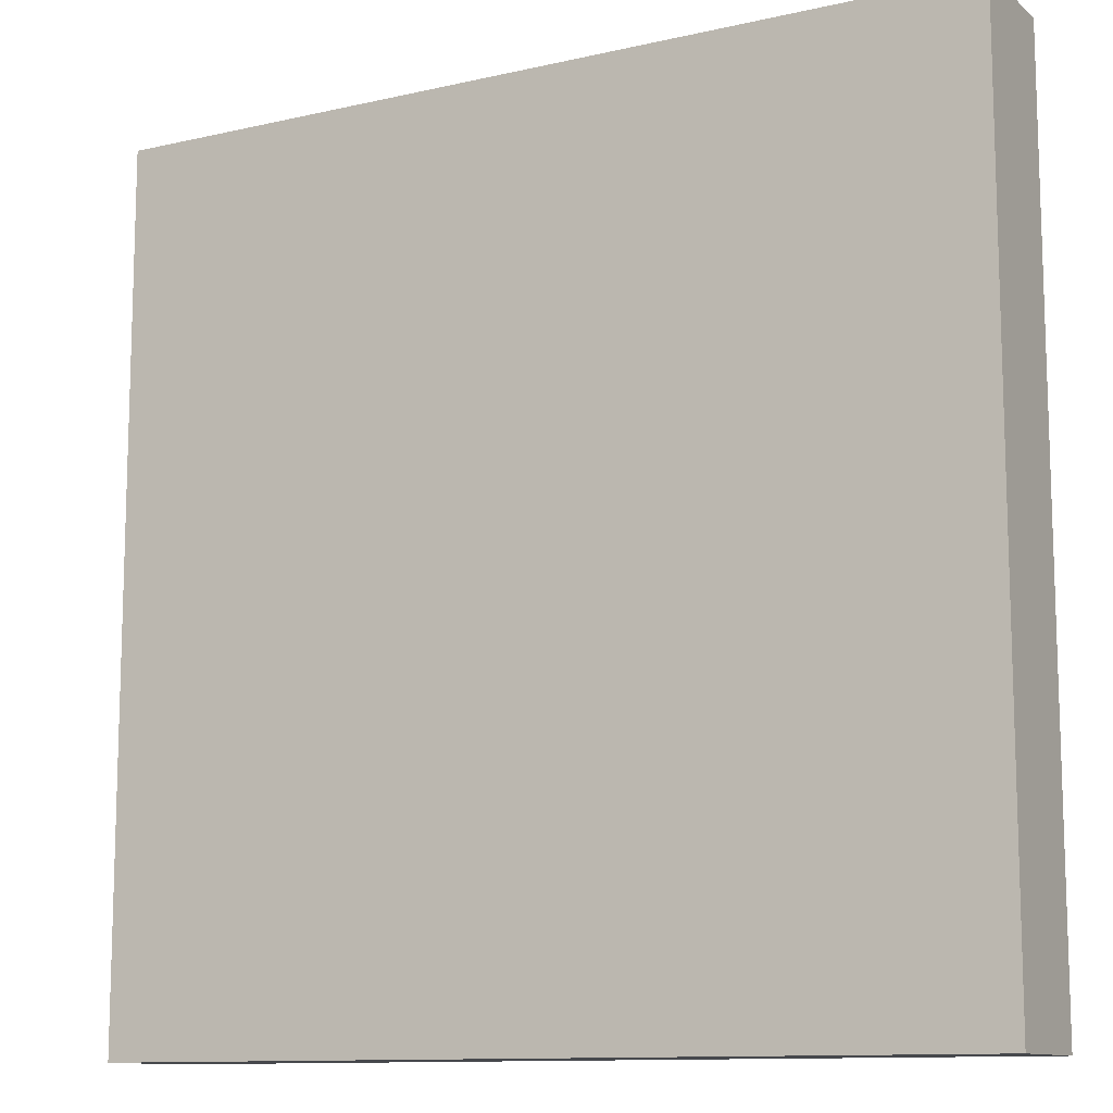
<metadata>
{"format":"obj","ext":"obj","renderer":"f3d","projection":"perspective","resolution":1024,"background":"white","views":[{"elev":-11.5,"azim":29.1,"up":"+Z"}]}
</metadata>
<code>
o
v -3.2 0 3.2
v -3.2 0 -3.2
v -3.2 0.8 3.2
v -3.2 0.8 -3.2
v -2 0.5 2.8
v -2 0.5 -2.8
v -2 0.6 2.8
v -2 0.6 -2.8
v -1.8 0.5 2.8
v -1.8 0.5 -2.8
v -1.8 0.6 2.8
v -1.8 0.6 -2.8
v -1.6 0.5 2.8
v -1.6 0.5 -2.8
v -1.6 0.6 2.8
v -1.6 0.6 -2.8
v -1.4 0.5 2.8
v -1.4 0.5 -2.8
v -1.4 0.6 2.8
v -1.4 0.6 -2.8
v -0.6 0.1 2.8
v -0.6 0.1 -2.8
v -0.6 0.7 2.8
v -0.6 0.7 -2.8
v -0.3 0.6 2.6
v -0.3 0.6 -2.6
v -0.3 0.7 2.6
v -0.3 0.7 -2.6
v 0.6 0.6 2.3
v 0.6 0.6 2.2
v 0.6 0.6 2
v 0.6 0.6 1.9
v 0.6 0.6 1.7
v 0.6 0.6 1.6
v 0.6 0.6 -1.6
v 0.6 0.6 -1.7
v 0.6 0.6 -1.9
v 0.6 0.6 -2
v 0.6 0.6 -2.2
v 0.6 0.6 -2.3
v 0.6 0.7 2.3
v 0.6 0.7 2.2
v 0.6 0.7 2
v 0.6 0.7 1.9
v 0.6 0.7 1.7
v 0.6 0.7 1.6
v 0.6 0.7 -1.6
v 0.6 0.7 -1.7
v 0.6 0.7 -1.9
v 0.6 0.7 -2
v 0.6 0.7 -2.2
v 0.6 0.7 -2.3
v 1.2 0.6 2.7
v 1.2 0.6 2.6
v 1.2 0.6 2.4
v 1.2 0.6 2.2
v 1.2 0.6 2
v 1.2 0.6 1.8
v 1.2 0.6 1.6
v 1.2 0.6 1.4
v 1.2 0.6 1.2
v 1.2 0.6 1
v 1.2 0.6 0.8
v 1.2 0.6 0.6
v 1.2 0.6 0.4
v 1.2 0.6 0.2
v 1.2 0.6 0.1
v 1.2 0.6 -0.1
v 1.2 0.6 -0.2
v 1.2 0.6 -0.4
v 1.2 0.6 -0.6
v 1.2 0.6 -0.8
v 1.2 0.6 -1
v 1.2 0.6 -1.2
v 1.2 0.6 -1.4
v 1.2 0.6 -1.6
v 1.2 0.6 -1.8
v 1.2 0.6 -2
v 1.2 0.6 -2.2
v 1.2 0.6 -2.4
v 1.2 0.6 -2.6
v 1.2 0.6 -2.7
v 1.2 0.7 2.7
v 1.2 0.7 2.6
v 1.2 0.7 2.4
v 1.2 0.7 2.2
v 1.2 0.7 2
v 1.2 0.7 1.8
v 1.2 0.7 1.6
v 1.2 0.7 1.4
v 1.2 0.7 1.2
v 1.2 0.7 1
v 1.2 0.7 0.8
v 1.2 0.7 0.6
v 1.2 0.7 0.4
v 1.2 0.7 0.2
v 1.2 0.7 0.1
v 1.2 0.7 -0.1
v 1.2 0.7 -0.2
v 1.2 0.7 -0.4
v 1.2 0.7 -0.6
v 1.2 0.7 -0.8
v 1.2 0.7 -1
v 1.2 0.7 -1.2
v 1.2 0.7 -1.4
v 1.2 0.7 -1.6
v 1.2 0.7 -1.8
v 1.2 0.7 -2
v 1.2 0.7 -2.2
v 1.2 0.7 -2.4
v 1.2 0.7 -2.6
v 1.2 0.7 -2.7
v 2.6 0.6 2.6
v 2.6 0.6 2.4
v 2.6 0.6 2.2
v 2.6 0.6 2
v 2.6 0.6 1.8
v 2.6 0.6 1.6
v 2.6 0.6 1.4
v 2.6 0.6 1.2
v 2.6 0.6 1
v 2.6 0.6 0.8
v 2.6 0.6 0.6
v 2.6 0.6 0.4
v 2.6 0.6 0.2
v 2.6 0.6 0.1
v 2.6 0.6 -0.1
v 2.6 0.6 -0.2
v 2.6 0.6 -0.4
v 2.6 0.6 -0.6
v 2.6 0.6 -0.8
v 2.6 0.6 -1
v 2.6 0.6 -1.2
v 2.6 0.6 -1.4
v 2.6 0.6 -1.6
v 2.6 0.6 -1.8
v 2.6 0.6 -2
v 2.6 0.6 -2.2
v 2.6 0.6 -2.4
v 2.6 0.6 -2.6
v 2.6 0.7 2.6
v 2.6 0.7 2.4
v 2.6 0.7 2.2
v 2.6 0.7 2
v 2.6 0.7 1.8
v 2.6 0.7 1.6
v 2.6 0.7 1.4
v 2.6 0.7 1.2
v 2.6 0.7 1
v 2.6 0.7 0.8
v 2.6 0.7 0.6
v 2.6 0.7 0.4
v 2.6 0.7 0.2
v 2.6 0.7 0.1
v 2.6 0.7 -0.1
v 2.6 0.7 -0.2
v 2.6 0.7 -0.4
v 2.6 0.7 -0.6
v 2.6 0.7 -0.8
v 2.6 0.7 -1
v 2.6 0.7 -1.2
v 2.6 0.7 -1.4
v 2.6 0.7 -1.6
v 2.6 0.7 -1.8
v 2.6 0.7 -2
v 2.6 0.7 -2.2
v 2.6 0.7 -2.4
v 2.6 0.7 -2.6
v 2.8 0.7 2.8
v 2.8 0.7 -2.8
v 2.8 0.8 2.8
v 2.8 0.8 -2.8
v -2.8 0.1 2.8
v -2.8 0.1 -2.8
v -2.8 0.8 2.8
v -2.8 0.8 -2.8
v -1.9 0.5 2.8
v -1.9 0.5 -2.8
v -1.9 0.6 2.8
v -1.9 0.6 -2.8
v -1.7 0.5 2.8
v -1.7 0.5 -2.8
v -1.7 0.6 2.8
v -1.7 0.6 -2.8
v -1.5 0.5 2.8
v -1.5 0.5 -2.8
v -1.5 0.6 2.8
v -1.5 0.6 -2.8
v -1.3 0.5 2.8
v -1.3 0.5 -2.8
v -1.3 0.6 2.8
v -1.3 0.6 -2.8
v -0.4 0.6 2.7
v -0.4 0.6 -2.7
v -0.4 0.7 2.7
v -0.4 0.7 -2.7
v 0.5 0.6 2.3
v 0.5 0.6 2.2
v 0.5 0.6 2
v 0.5 0.6 1.9
v 0.5 0.6 1.7
v 0.5 0.6 1.6
v 0.5 0.6 -1.6
v 0.5 0.6 -1.7
v 0.5 0.6 -1.9
v 0.5 0.6 -2
v 0.5 0.6 -2.2
v 0.5 0.6 -2.3
v 0.5 0.7 2.3
v 0.5 0.7 2.2
v 0.5 0.7 2
v 0.5 0.7 1.9
v 0.5 0.7 1.7
v 0.5 0.7 1.6
v 0.5 0.7 -1.6
v 0.5 0.7 -1.7
v 0.5 0.7 -1.9
v 0.5 0.7 -2
v 0.5 0.7 -2.2
v 0.5 0.7 -2.3
v 1.1 0.6 2.6
v 1.1 0.6 -2.6
v 1.1 0.7 2.6
v 1.1 0.7 -2.6
v 3.2 0 3.2
v 3.2 0 -3.2
v 3.2 0.8 3.2
v 3.2 0.8 -3.2
v -3.2 0 3.2
v -3.2 0.8 3.2
v 3.2 0 3.2
v 3.2 0.8 3.2
v -0.3 0.6 2.6
v -0.3 0.7 2.6
v 1.1 0.6 2.6
v 1.1 0.7 2.6
v 1.2 0.6 2.4
v 1.2 0.7 2.4
v 2.6 0.6 2.4
v 2.6 0.7 2.4
v 0.5 0.6 2.2
v 0.5 0.7 2.2
v 0.6 0.6 2.2
v 0.6 0.7 2.2
v 1.2 0.6 2
v 1.2 0.7 2
v 2.6 0.6 2
v 2.6 0.7 2
v 0.5 0.6 1.9
v 0.5 0.7 1.9
v 0.6 0.6 1.9
v 0.6 0.7 1.9
v 0.5 0.6 1.6
v 0.5 0.7 1.6
v 0.6 0.6 1.6
v 0.6 0.7 1.6
v 1.2 0.6 1.6
v 1.2 0.7 1.6
v 2.6 0.6 1.6
v 2.6 0.7 1.6
v 1.2 0.6 1.2
v 1.2 0.7 1.2
v 2.6 0.6 1.2
v 2.6 0.7 1.2
v 1.2 0.6 0.8
v 1.2 0.7 0.8
v 2.6 0.6 0.8
v 2.6 0.7 0.8
v 1.2 0.6 0.4
v 1.2 0.7 0.4
v 2.6 0.6 0.4
v 2.6 0.7 0.4
v 1.2 0.6 0.1
v 1.2 0.7 0.1
v 2.6 0.6 0.1
v 2.6 0.7 0.1
v 1.2 0.6 -0.2
v 1.2 0.7 -0.2
v 2.6 0.6 -0.2
v 2.6 0.7 -0.2
v 1.2 0.6 -0.6
v 1.2 0.7 -0.6
v 2.6 0.6 -0.6
v 2.6 0.7 -0.6
v 1.2 0.6 -1
v 1.2 0.7 -1
v 2.6 0.6 -1
v 2.6 0.7 -1
v 1.2 0.6 -1.4
v 1.2 0.7 -1.4
v 2.6 0.6 -1.4
v 2.6 0.7 -1.4
v 0.5 0.6 -1.7
v 0.5 0.7 -1.7
v 0.6 0.6 -1.7
v 0.6 0.7 -1.7
v 1.2 0.6 -1.8
v 1.2 0.7 -1.8
v 2.6 0.6 -1.8
v 2.6 0.7 -1.8
v 0.5 0.6 -2
v 0.5 0.7 -2
v 0.6 0.6 -2
v 0.6 0.7 -2
v 1.2 0.6 -2.2
v 1.2 0.7 -2.2
v 2.6 0.6 -2.2
v 2.6 0.7 -2.2
v 0.5 0.6 -2.3
v 0.5 0.7 -2.3
v 0.6 0.6 -2.3
v 0.6 0.7 -2.3
v 1.2 0.6 -2.6
v 1.2 0.7 -2.6
v 2.6 0.6 -2.6
v 2.6 0.7 -2.6
v -0.4 0.6 -2.7
v -0.4 0.7 -2.7
v 1.2 0.6 -2.7
v 1.2 0.7 -2.7
v -2.8 0.1 -2.8
v -2.8 0.8 -2.8
v -2 0.5 -2.8
v -2 0.6 -2.8
v -1.9 0.5 -2.8
v -1.9 0.6 -2.8
v -1.8 0.5 -2.8
v -1.8 0.6 -2.8
v -1.7 0.5 -2.8
v -1.7 0.6 -2.8
v -1.6 0.5 -2.8
v -1.6 0.6 -2.8
v -1.5 0.5 -2.8
v -1.5 0.6 -2.8
v -1.4 0.5 -2.8
v -1.4 0.6 -2.8
v -1.3 0.5 -2.8
v -1.3 0.6 -2.8
v -0.6 0.1 -2.8
v -0.6 0.7 -2.8
v 2.8 0.7 -2.8
v 2.8 0.8 -2.8
v -2.8 0.1 2.8
v -2.8 0.8 2.8
v -2 0.5 2.8
v -2 0.6 2.8
v -1.9 0.5 2.8
v -1.9 0.6 2.8
v -1.8 0.5 2.8
v -1.8 0.6 2.8
v -1.7 0.5 2.8
v -1.7 0.6 2.8
v -1.6 0.5 2.8
v -1.6 0.6 2.8
v -1.5 0.5 2.8
v -1.5 0.6 2.8
v -1.4 0.5 2.8
v -1.4 0.6 2.8
v -1.3 0.5 2.8
v -1.3 0.6 2.8
v -0.6 0.1 2.8
v -0.6 0.7 2.8
v 2.8 0.7 2.8
v 2.8 0.8 2.8
v -0.4 0.6 2.7
v -0.4 0.7 2.7
v 1.2 0.6 2.7
v 1.2 0.7 2.7
v 1.2 0.6 2.6
v 1.2 0.7 2.6
v 2.6 0.6 2.6
v 2.6 0.7 2.6
v 0.5 0.6 2.3
v 0.5 0.7 2.3
v 0.6 0.6 2.3
v 0.6 0.7 2.3
v 1.2 0.6 2.2
v 1.2 0.7 2.2
v 2.6 0.6 2.2
v 2.6 0.7 2.2
v 0.5 0.6 2
v 0.5 0.7 2
v 0.6 0.6 2
v 0.6 0.7 2
v 1.2 0.6 1.8
v 1.2 0.7 1.8
v 2.6 0.6 1.8
v 2.6 0.7 1.8
v 0.5 0.6 1.7
v 0.5 0.7 1.7
v 0.6 0.6 1.7
v 0.6 0.7 1.7
v 1.2 0.6 1.4
v 1.2 0.7 1.4
v 2.6 0.6 1.4
v 2.6 0.7 1.4
v 1.2 0.6 1
v 1.2 0.7 1
v 2.6 0.6 1
v 2.6 0.7 1
v 1.2 0.6 0.6
v 1.2 0.7 0.6
v 2.6 0.6 0.6
v 2.6 0.7 0.6
v 1.2 0.6 0.2
v 1.2 0.7 0.2
v 2.6 0.6 0.2
v 2.6 0.7 0.2
v 1.2 0.6 -0.1
v 1.2 0.7 -0.1
v 2.6 0.6 -0.1
v 2.6 0.7 -0.1
v 1.2 0.6 -0.4
v 1.2 0.7 -0.4
v 2.6 0.6 -0.4
v 2.6 0.7 -0.4
v 1.2 0.6 -0.8
v 1.2 0.7 -0.8
v 2.6 0.6 -0.8
v 2.6 0.7 -0.8
v 1.2 0.6 -1.2
v 1.2 0.7 -1.2
v 2.6 0.6 -1.2
v 2.6 0.7 -1.2
v 0.5 0.6 -1.6
v 0.5 0.7 -1.6
v 0.6 0.6 -1.6
v 0.6 0.7 -1.6
v 1.2 0.6 -1.6
v 1.2 0.7 -1.6
v 2.6 0.6 -1.6
v 2.6 0.7 -1.6
v 0.5 0.6 -1.9
v 0.5 0.7 -1.9
v 0.6 0.6 -1.9
v 0.6 0.7 -1.9
v 1.2 0.6 -2
v 1.2 0.7 -2
v 2.6 0.6 -2
v 2.6 0.7 -2
v 0.5 0.6 -2.2
v 0.5 0.7 -2.2
v 0.6 0.6 -2.2
v 0.6 0.7 -2.2
v 1.2 0.6 -2.4
v 1.2 0.7 -2.4
v 2.6 0.6 -2.4
v 2.6 0.7 -2.4
v -0.3 0.6 -2.6
v -0.3 0.7 -2.6
v 1.1 0.6 -2.6
v 1.1 0.7 -2.6
v -3.2 0 -3.2
v -3.2 0.8 -3.2
v 3.2 0 -3.2
v 3.2 0.8 -3.2
v -3.2 0 3.2
v 3.2 0 3.2
v -3.2 0 -3.2
v 3.2 0 -3.2
v -2 0.5 2.8
v -1.9 0.5 2.8
v -1.8 0.5 2.8
v -1.7 0.5 2.8
v -1.6 0.5 2.8
v -1.5 0.5 2.8
v -1.4 0.5 2.8
v -1.3 0.5 2.8
v -2 0.5 -2.8
v -1.9 0.5 -2.8
v -1.8 0.5 -2.8
v -1.7 0.5 -2.8
v -1.6 0.5 -2.8
v -1.5 0.5 -2.8
v -1.4 0.5 -2.8
v -1.3 0.5 -2.8
v -2.8 0.1 2.8
v -0.6 0.1 2.8
v -2.8 0.1 -2.8
v -0.6 0.1 -2.8
v -2 0.6 2.8
v -1.9 0.6 2.8
v -1.8 0.6 2.8
v -1.7 0.6 2.8
v -1.6 0.6 2.8
v -1.5 0.6 2.8
v -1.4 0.6 2.8
v -1.3 0.6 2.8
v -0.4 0.6 2.7
v 1.2 0.6 2.7
v -0.3 0.6 2.6
v 1.1 0.6 2.6
v 1.2 0.6 2.6
v 2.6 0.6 2.6
v 1.2 0.6 2.4
v 2.6 0.6 2.4
v 0.5 0.6 2.3
v 0.6 0.6 2.3
v 0.5 0.6 2.2
v 0.6 0.6 2.2
v 1.2 0.6 2.2
v 2.6 0.6 2.2
v 0.5 0.6 2
v 0.6 0.6 2
v 1.2 0.6 2
v 2.6 0.6 2
v 0.5 0.6 1.9
v 0.6 0.6 1.9
v 1.2 0.6 1.8
v 2.6 0.6 1.8
v 0.5 0.6 1.7
v 0.6 0.6 1.7
v 0.5 0.6 1.6
v 0.6 0.6 1.6
v 1.2 0.6 1.6
v 2.6 0.6 1.6
v 1.2 0.6 1.4
v 2.6 0.6 1.4
v 1.2 0.6 1.2
v 2.6 0.6 1.2
v 1.2 0.6 1
v 2.6 0.6 1
v 1.2 0.6 0.8
v 2.6 0.6 0.8
v 1.2 0.6 0.6
v 2.6 0.6 0.6
v 1.2 0.6 0.4
v 2.6 0.6 0.4
v 1.2 0.6 0.2
v 2.6 0.6 0.2
v 1.2 0.6 0.1
v 2.6 0.6 0.1
v 1.2 0.6 -0.1
v 2.6 0.6 -0.1
v 1.2 0.6 -0.2
v 2.6 0.6 -0.2
v 1.2 0.6 -0.4
v 2.6 0.6 -0.4
v 1.2 0.6 -0.6
v 2.6 0.6 -0.6
v 1.2 0.6 -0.8
v 2.6 0.6 -0.8
v 1.2 0.6 -1
v 2.6 0.6 -1
v 1.2 0.6 -1.2
v 2.6 0.6 -1.2
v 1.2 0.6 -1.4
v 2.6 0.6 -1.4
v 0.5 0.6 -1.6
v 0.6 0.6 -1.6
v 1.2 0.6 -1.6
v 2.6 0.6 -1.6
v 0.5 0.6 -1.7
v 0.6 0.6 -1.7
v 1.2 0.6 -1.8
v 2.6 0.6 -1.8
v 0.5 0.6 -1.9
v 0.6 0.6 -1.9
v 0.5 0.6 -2
v 0.6 0.6 -2
v 1.2 0.6 -2
v 2.6 0.6 -2
v 0.5 0.6 -2.2
v 0.6 0.6 -2.2
v 1.2 0.6 -2.2
v 2.6 0.6 -2.2
v 0.5 0.6 -2.3
v 0.6 0.6 -2.3
v 1.2 0.6 -2.4
v 2.6 0.6 -2.4
v -0.3 0.6 -2.6
v 1.1 0.6 -2.6
v 1.2 0.6 -2.6
v 2.6 0.6 -2.6
v -0.4 0.6 -2.7
v 1.2 0.6 -2.7
v -2 0.6 -2.8
v -1.9 0.6 -2.8
v -1.8 0.6 -2.8
v -1.7 0.6 -2.8
v -1.6 0.6 -2.8
v -1.5 0.6 -2.8
v -1.4 0.6 -2.8
v -1.3 0.6 -2.8
v -0.6 0.7 2.8
v 2.8 0.7 2.8
v -0.4 0.7 2.7
v 1.2 0.7 2.7
v -0.3 0.7 2.6
v 1.1 0.7 2.6
v 1.2 0.7 2.6
v 2.6 0.7 2.6
v 1.2 0.7 2.4
v 2.6 0.7 2.4
v 0.5 0.7 2.3
v 0.6 0.7 2.3
v 0.5 0.7 2.2
v 0.6 0.7 2.2
v 1.2 0.7 2.2
v 2.6 0.7 2.2
v 0.5 0.7 2
v 0.6 0.7 2
v 1.2 0.7 2
v 2.6 0.7 2
v 0.5 0.7 1.9
v 0.6 0.7 1.9
v 1.2 0.7 1.8
v 2.6 0.7 1.8
v 0.5 0.7 1.7
v 0.6 0.7 1.7
v 0.5 0.7 1.6
v 0.6 0.7 1.6
v 1.2 0.7 1.6
v 2.6 0.7 1.6
v 1.2 0.7 1.4
v 2.6 0.7 1.4
v 1.2 0.7 1.2
v 2.6 0.7 1.2
v 1.2 0.7 1
v 2.6 0.7 1
v 1.2 0.7 0.8
v 2.6 0.7 0.8
v 1.2 0.7 0.6
v 2.6 0.7 0.6
v 1.2 0.7 0.4
v 2.6 0.7 0.4
v 1.2 0.7 0.2
v 2.6 0.7 0.2
v 1.2 0.7 0.1
v 2.6 0.7 0.1
v 1.2 0.7 -0.1
v 2.6 0.7 -0.1
v 1.2 0.7 -0.2
v 2.6 0.7 -0.2
v 1.2 0.7 -0.4
v 2.6 0.7 -0.4
v 1.2 0.7 -0.6
v 2.6 0.7 -0.6
v 1.2 0.7 -0.8
v 2.6 0.7 -0.8
v 1.2 0.7 -1
v 2.6 0.7 -1
v 1.2 0.7 -1.2
v 2.6 0.7 -1.2
v 1.2 0.7 -1.4
v 2.6 0.7 -1.4
v 0.5 0.7 -1.6
v 0.6 0.7 -1.6
v 1.2 0.7 -1.6
v 2.6 0.7 -1.6
v 0.5 0.7 -1.7
v 0.6 0.7 -1.7
v 1.2 0.7 -1.8
v 2.6 0.7 -1.8
v 0.5 0.7 -1.9
v 0.6 0.7 -1.9
v 0.5 0.7 -2
v 0.6 0.7 -2
v 1.2 0.7 -2
v 2.6 0.7 -2
v 0.5 0.7 -2.2
v 0.6 0.7 -2.2
v 1.2 0.7 -2.2
v 2.6 0.7 -2.2
v 0.5 0.7 -2.3
v 0.6 0.7 -2.3
v 1.2 0.7 -2.4
v 2.6 0.7 -2.4
v -0.3 0.7 -2.6
v 1.1 0.7 -2.6
v 1.2 0.7 -2.6
v 2.6 0.7 -2.6
v -0.4 0.7 -2.7
v 1.2 0.7 -2.7
v -0.6 0.7 -2.8
v 2.8 0.7 -2.8
v -3.2 0.8 3.2
v 3.2 0.8 3.2
v -2.8 0.8 2.8
v 2.8 0.8 2.8
v -2.8 0.8 -2.8
v 2.8 0.8 -2.8
v -3.2 0.8 -3.2
v 3.2 0.8 -3.2
f 3 2 1
f 4 2 3
f 7 6 5
f 8 6 7
f 11 10 9
f 12 10 11
f 15 14 13
f 16 14 15
f 19 18 17
f 20 18 19
f 23 22 21
f 24 22 23
f 27 26 25
f 28 26 27
f 41 30 29
f 42 30 41
f 43 32 31
f 44 32 43
f 45 34 33
f 46 34 45
f 47 36 35
f 48 36 47
f 49 38 37
f 50 38 49
f 51 40 39
f 52 40 51
f 83 54 53
f 84 54 83
f 85 56 55
f 86 56 85
f 87 58 57
f 88 58 87
f 89 60 59
f 90 60 89
f 91 62 61
f 92 62 91
f 93 64 63
f 94 64 93
f 95 66 65
f 96 66 95
f 97 68 67
f 98 68 97
f 99 70 69
f 100 70 99
f 101 72 71
f 102 72 101
f 103 74 73
f 104 74 103
f 105 76 75
f 106 76 105
f 107 78 77
f 108 78 107
f 109 80 79
f 110 80 109
f 111 82 81
f 112 82 111
f 141 114 113
f 142 114 141
f 143 116 115
f 144 116 143
f 145 118 117
f 146 118 145
f 147 120 119
f 148 120 147
f 149 122 121
f 150 122 149
f 151 124 123
f 152 124 151
f 153 126 125
f 154 126 153
f 155 128 127
f 156 128 155
f 157 130 129
f 158 130 157
f 159 132 131
f 160 132 159
f 161 134 133
f 162 134 161
f 163 136 135
f 164 136 163
f 165 138 137
f 166 138 165
f 167 140 139
f 168 140 167
f 171 170 169
f 172 170 171
f 173 174 175
f 175 174 176
f 177 178 179
f 179 178 180
f 181 182 183
f 183 182 184
f 185 186 187
f 187 186 188
f 189 190 191
f 191 190 192
f 193 194 195
f 195 194 196
f 197 198 209
f 209 198 210
f 199 200 211
f 211 200 212
f 201 202 213
f 213 202 214
f 203 204 215
f 215 204 216
f 205 206 217
f 217 206 218
f 207 208 219
f 219 208 220
f 221 222 223
f 223 222 224
f 225 226 227
f 227 226 228
f 231 230 229
f 232 230 231
f 235 234 233
f 236 234 235
f 239 238 237
f 240 238 239
f 243 242 241
f 244 242 243
f 247 246 245
f 248 246 247
f 251 250 249
f 252 250 251
f 255 254 253
f 256 254 255
f 259 258 257
f 260 258 259
f 263 262 261
f 264 262 263
f 267 266 265
f 268 266 267
f 271 270 269
f 272 270 271
f 275 274 273
f 276 274 275
f 279 278 277
f 280 278 279
f 283 282 281
f 284 282 283
f 287 286 285
f 288 286 287
f 291 290 289
f 292 290 291
f 295 294 293
f 296 294 295
f 299 298 297
f 300 298 299
f 303 302 301
f 304 302 303
f 307 306 305
f 308 306 307
f 311 310 309
f 312 310 311
f 315 314 313
f 316 314 315
f 319 318 317
f 320 318 319
f 323 322 321
f 324 322 323
f 325 323 321
f 326 322 324
f 327 325 321
f 327 326 325
f 328 322 326
f 328 326 327
f 329 327 321
f 330 322 328
f 331 329 321
f 331 330 329
f 332 322 330
f 332 330 331
f 333 331 321
f 334 322 332
f 335 333 321
f 335 334 333
f 336 322 334
f 336 334 335
f 337 335 321
f 338 322 336
f 339 337 321
f 339 338 337
f 340 322 338
f 340 338 339
f 341 322 340
f 342 322 341
f 343 344 345
f 345 344 346
f 343 345 347
f 346 344 348
f 343 347 349
f 347 348 349
f 348 344 350
f 349 348 350
f 343 349 351
f 350 344 352
f 343 351 353
f 351 352 353
f 352 344 354
f 353 352 354
f 343 353 355
f 354 344 356
f 343 355 357
f 355 356 357
f 356 344 358
f 357 356 358
f 343 357 359
f 358 344 360
f 343 359 361
f 359 360 361
f 360 344 362
f 361 360 362
f 362 344 363
f 363 344 364
f 365 366 367
f 367 366 368
f 369 370 371
f 371 370 372
f 373 374 375
f 375 374 376
f 377 378 379
f 379 378 380
f 381 382 383
f 383 382 384
f 385 386 387
f 387 386 388
f 389 390 391
f 391 390 392
f 393 394 395
f 395 394 396
f 397 398 399
f 399 398 400
f 401 402 403
f 403 402 404
f 405 406 407
f 407 406 408
f 409 410 411
f 411 410 412
f 413 414 415
f 415 414 416
f 417 418 419
f 419 418 420
f 421 422 423
f 423 422 424
f 425 426 427
f 427 426 428
f 429 430 431
f 431 430 432
f 433 434 435
f 435 434 436
f 437 438 439
f 439 438 440
f 441 442 443
f 443 442 444
f 445 446 447
f 447 446 448
f 449 450 451
f 451 450 452
f 453 454 455
f 455 454 456
f 459 458 457
f 460 458 459
f 469 462 461
f 470 462 469
f 471 464 463
f 472 464 471
f 473 466 465
f 474 466 473
f 475 468 467
f 476 468 475
f 477 478 479
f 479 478 480
f 489 490 491
f 491 490 492
f 492 490 493
f 493 494 495
f 492 493 495
f 495 494 496
f 497 498 499
f 499 498 500
f 492 495 501
f 501 502 505
f 492 501 505
f 505 502 506
f 503 504 507
f 507 504 508
f 492 505 509
f 511 512 513
f 513 512 514
f 492 509 515
f 509 510 515
f 515 510 516
f 492 515 517
f 492 517 519
f 517 518 519
f 519 518 520
f 492 519 521
f 492 521 523
f 521 522 523
f 523 522 524
f 492 523 525
f 492 525 527
f 525 526 527
f 527 526 528
f 492 527 529
f 492 529 531
f 529 530 531
f 531 530 532
f 492 531 533
f 492 533 535
f 533 534 535
f 535 534 536
f 492 535 537
f 492 537 539
f 537 538 539
f 539 538 540
f 492 539 541
f 492 541 543
f 541 542 543
f 543 542 544
f 492 543 545
f 492 545 547
f 545 546 547
f 547 546 548
f 492 547 551
f 549 550 553
f 553 550 554
f 551 552 555
f 492 551 555
f 555 552 556
f 557 558 559
f 559 558 560
f 492 555 561
f 561 562 565
f 492 561 565
f 565 562 566
f 563 564 567
f 567 564 568
f 492 565 569
f 489 491 571
f 569 570 572
f 492 569 572
f 572 570 573
f 573 570 574
f 489 571 575
f 571 572 575
f 572 573 575
f 575 573 576
f 481 482 577
f 577 482 578
f 483 484 579
f 579 484 580
f 485 486 581
f 581 486 582
f 487 488 583
f 583 488 584
f 585 586 587
f 587 586 588
f 588 586 591
f 591 586 592
f 592 586 594
f 589 590 595
f 595 590 596
f 589 595 597
f 596 590 598
f 593 594 599
f 594 586 600
f 599 594 600
f 597 598 601
f 589 597 601
f 598 590 602
f 601 598 602
f 600 586 604
f 589 601 605
f 602 590 606
f 603 604 607
f 604 586 608
f 607 604 608
f 589 605 609
f 605 606 609
f 606 590 610
f 609 606 610
f 589 609 611
f 610 590 612
f 608 586 614
f 613 614 615
f 614 586 616
f 615 614 616
f 616 586 618
f 617 618 619
f 618 586 620
f 619 618 620
f 620 586 622
f 621 622 623
f 622 586 624
f 623 622 624
f 624 586 626
f 625 626 627
f 626 586 628
f 627 626 628
f 628 586 630
f 629 630 631
f 630 586 632
f 631 630 632
f 632 586 634
f 633 634 635
f 634 586 636
f 635 634 636
f 636 586 638
f 637 638 639
f 638 586 640
f 639 638 640
f 640 586 642
f 641 642 643
f 642 586 644
f 643 642 644
f 644 586 646
f 611 612 647
f 589 611 647
f 612 590 648
f 647 612 648
f 645 646 649
f 646 586 650
f 649 646 650
f 589 647 651
f 648 590 652
f 650 586 654
f 589 651 655
f 651 652 655
f 652 590 656
f 655 652 656
f 589 655 657
f 656 590 658
f 653 654 659
f 654 586 660
f 659 654 660
f 657 658 661
f 589 657 661
f 658 590 662
f 661 658 662
f 660 586 664
f 589 661 665
f 662 590 666
f 663 664 667
f 664 586 668
f 667 664 668
f 589 665 669
f 665 666 669
f 666 590 670
f 669 666 670
f 668 586 672
f 585 587 673
f 671 672 674
f 585 673 675
f 673 674 675
f 674 672 676
f 675 674 676
f 672 586 676
f 677 678 679
f 679 678 680
f 677 679 681
f 680 678 682
f 677 681 683
f 681 682 683
f 682 678 684
f 683 682 684

</code>
